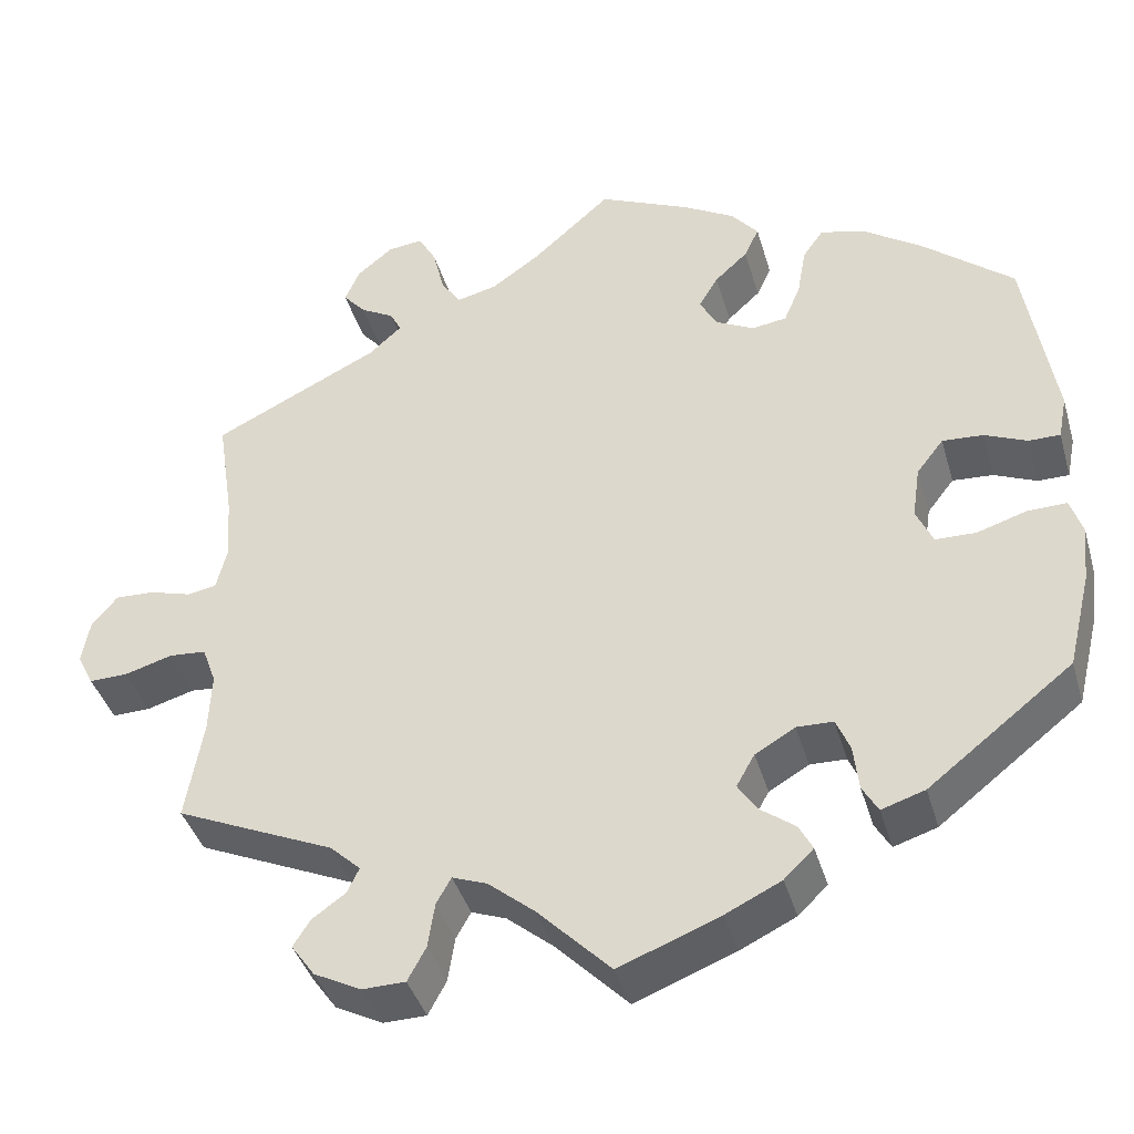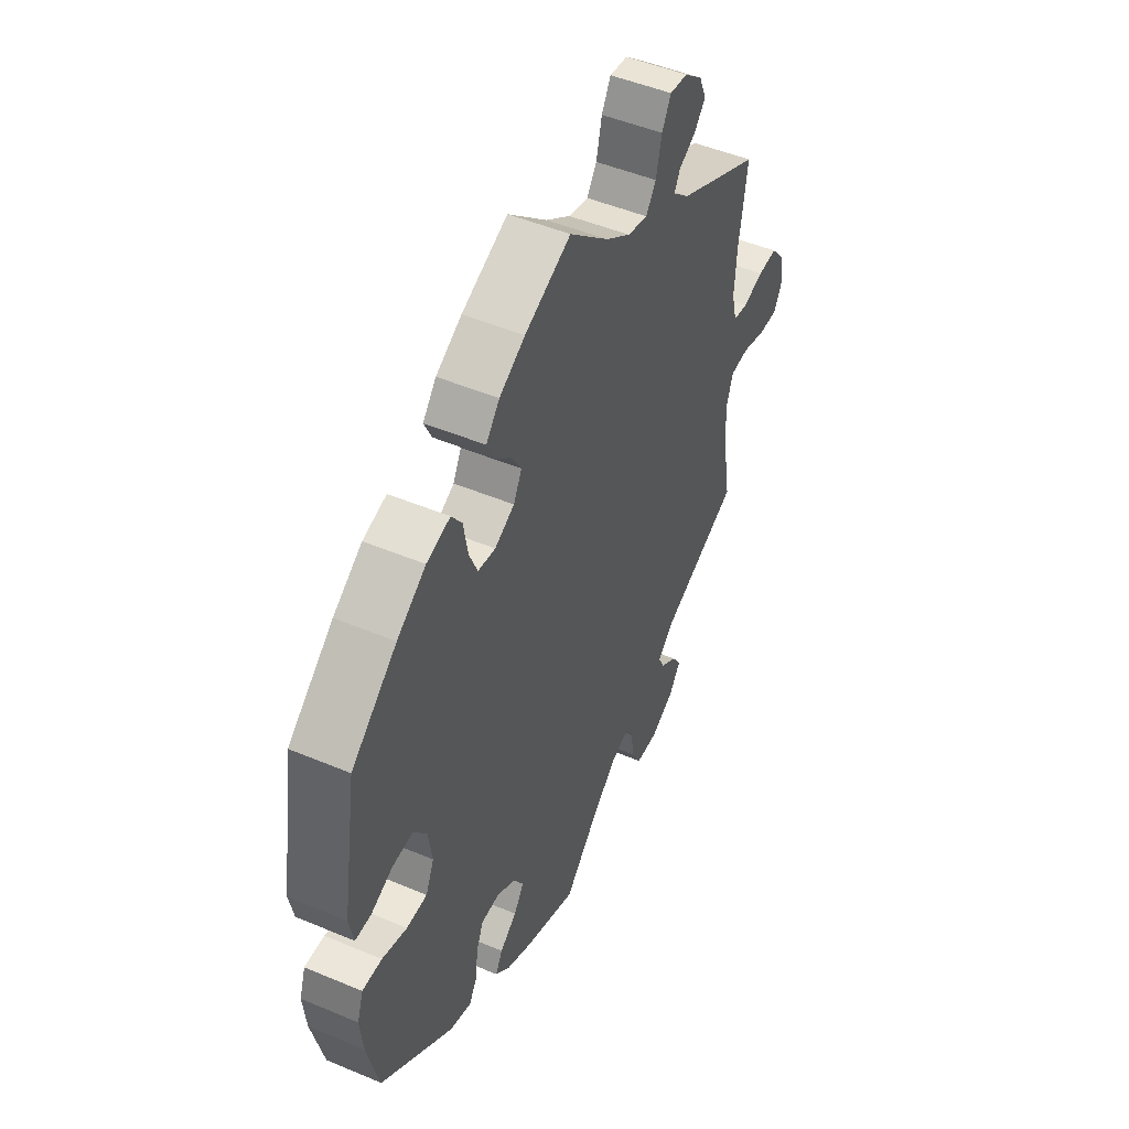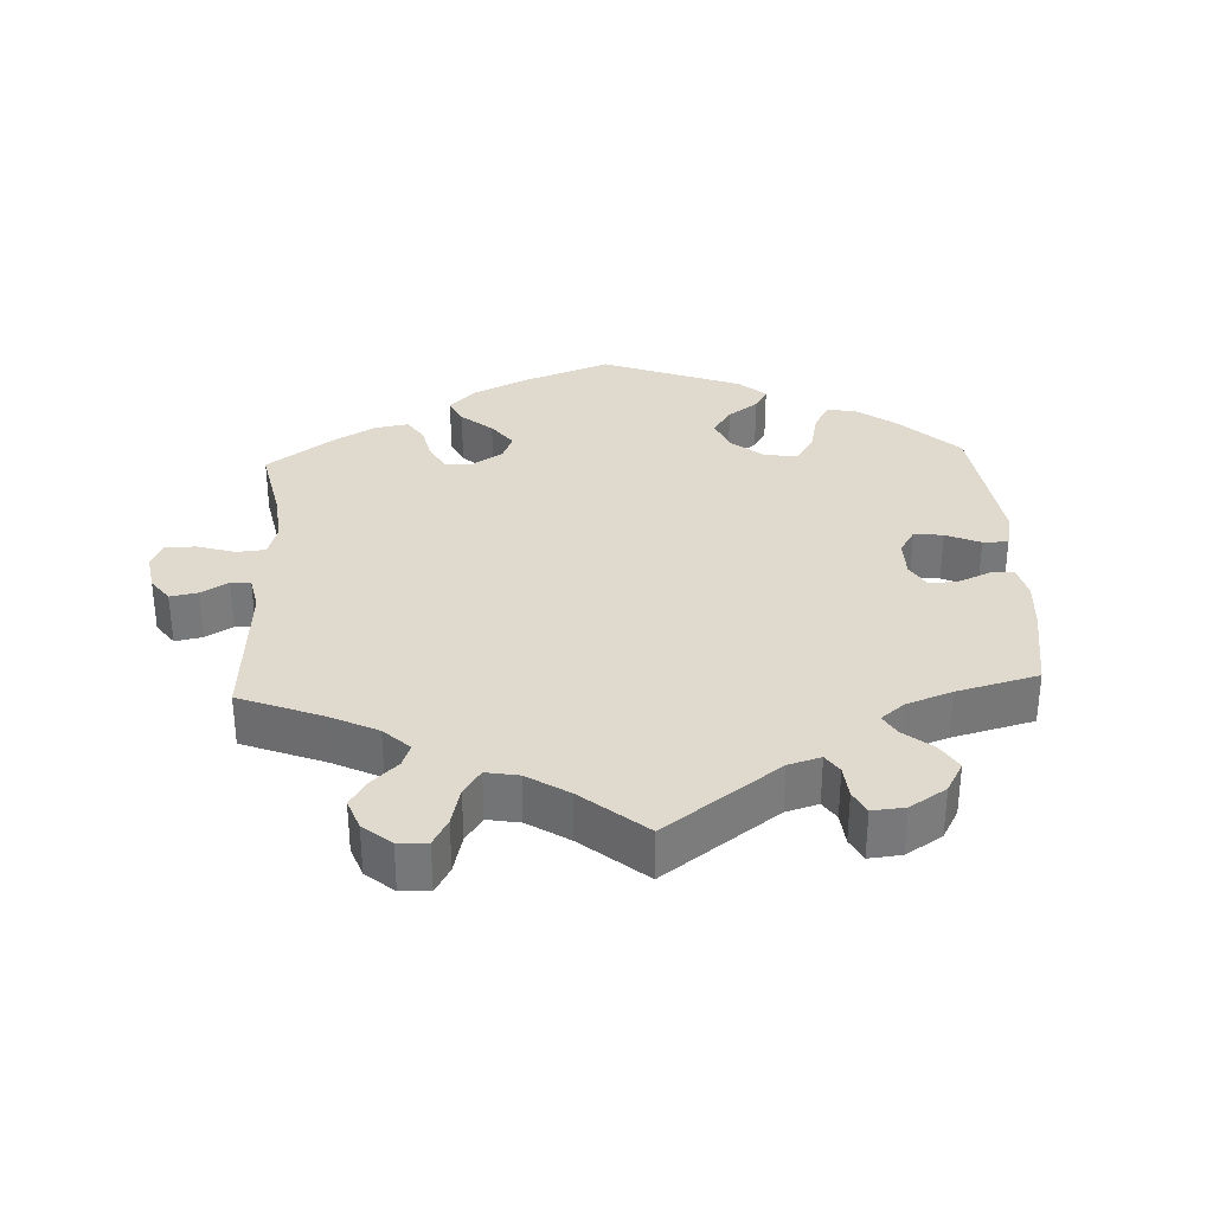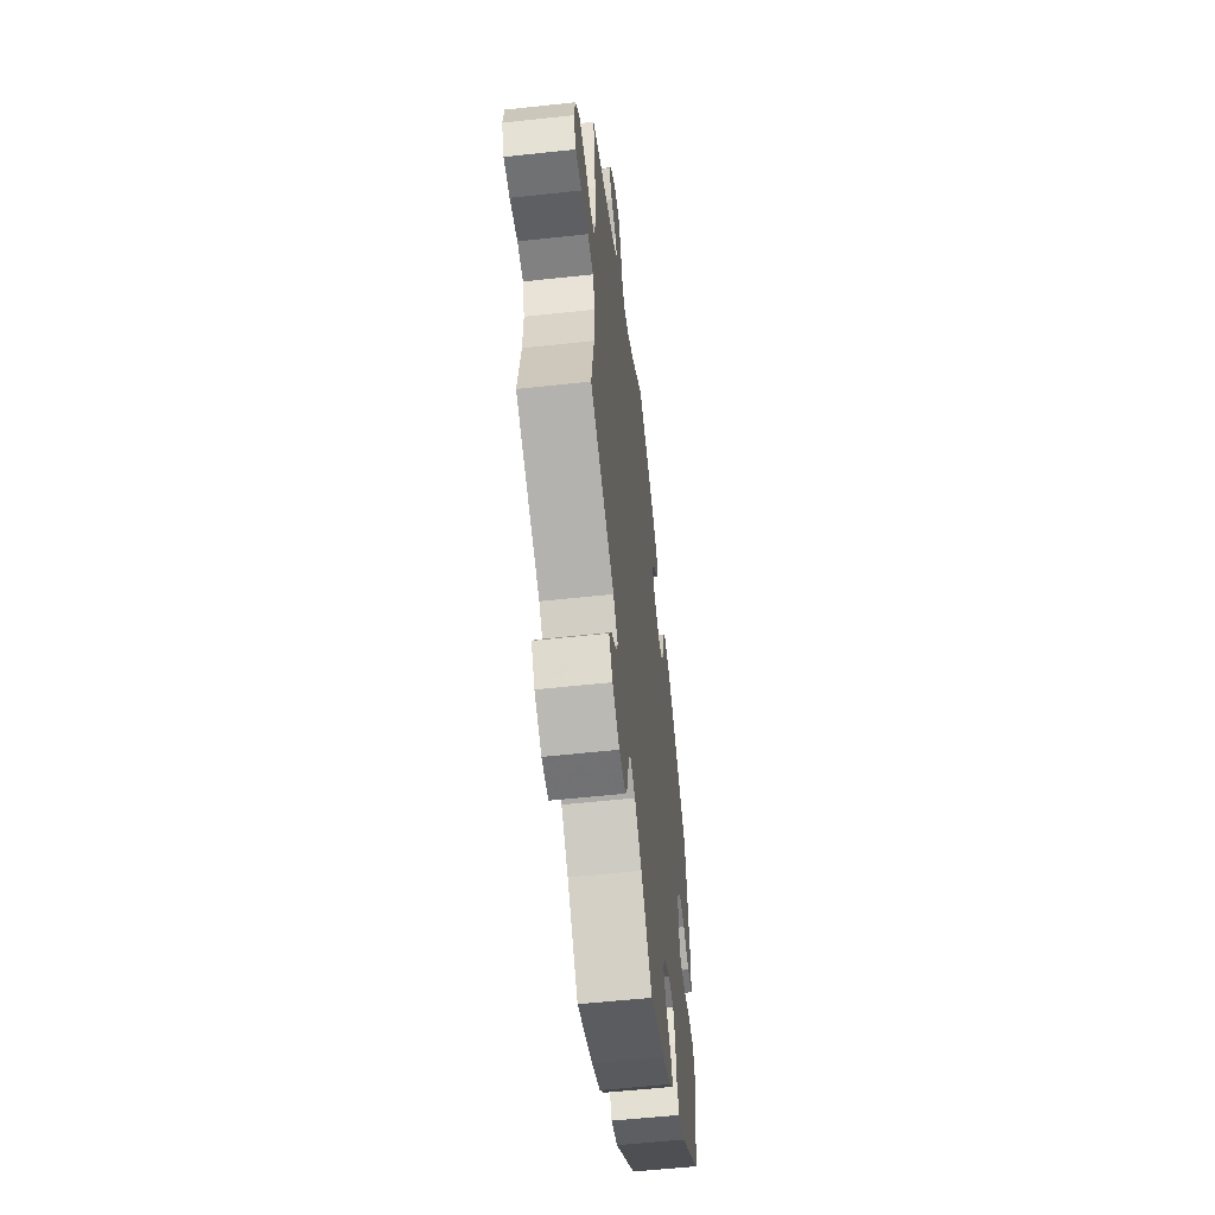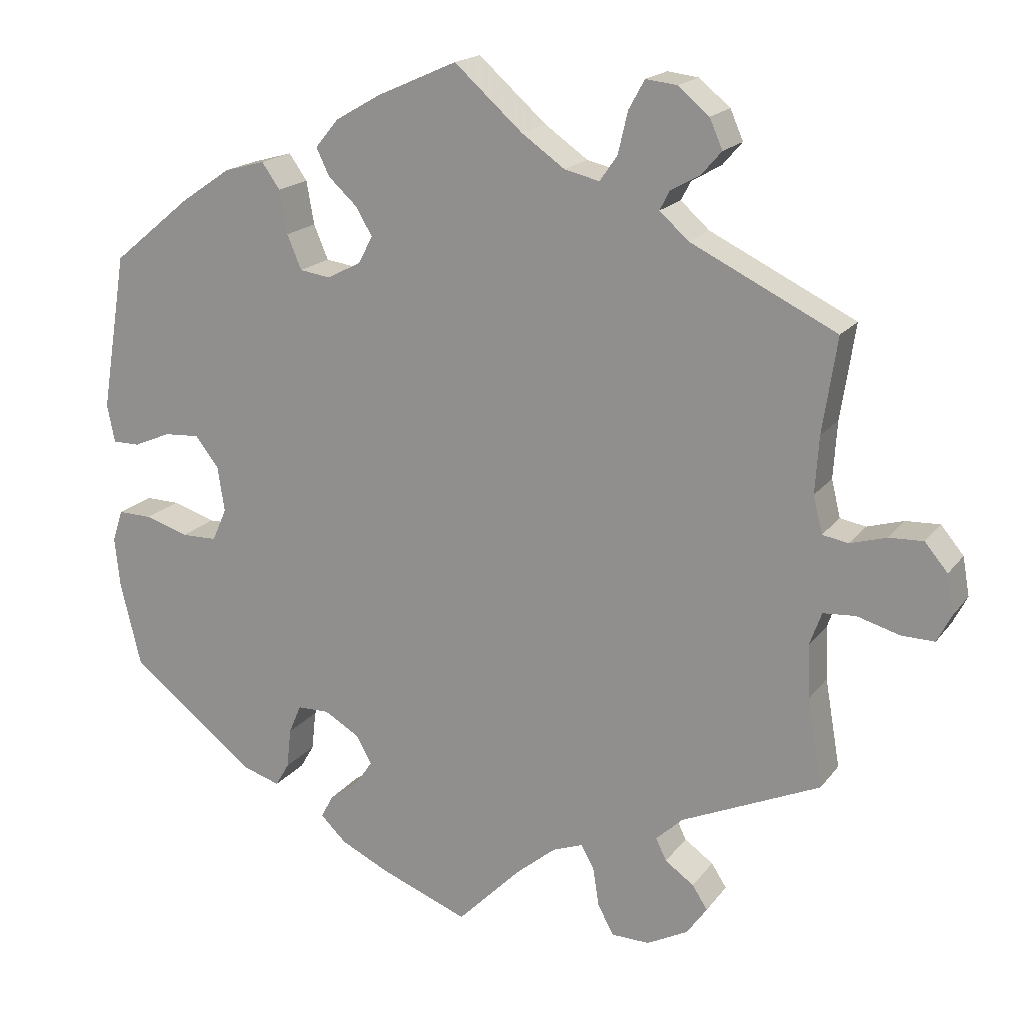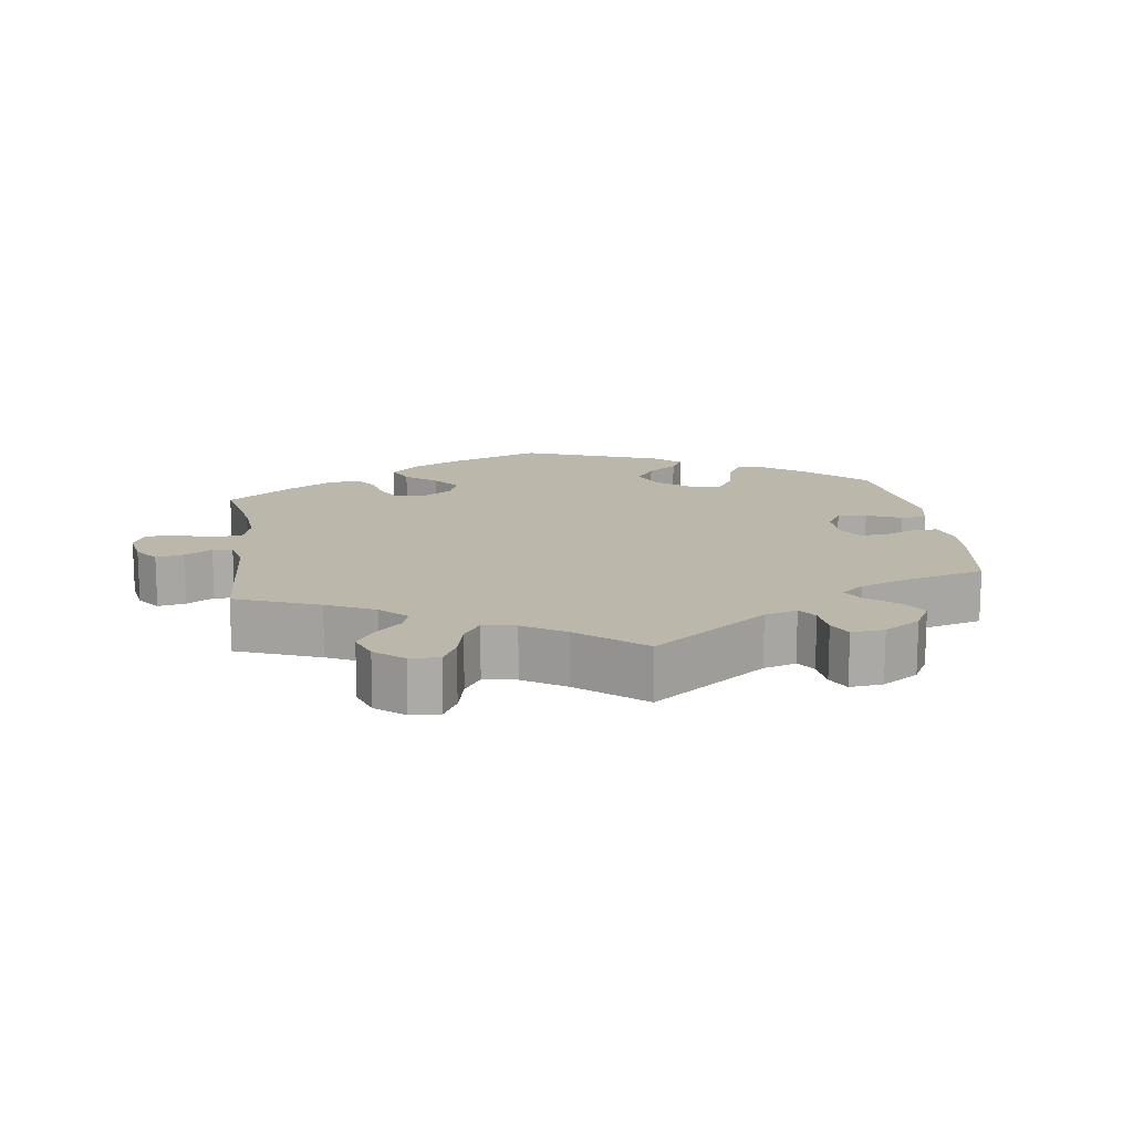
<metadata>
{"format":"obj","ext":"obj","renderer":"f3d","projection":"perspective","resolution":1024,"background":"white","views":[{"elev":-40.2,"azim":-164.2,"up":"+Z"},{"elev":48.7,"azim":-64.9,"up":"+Z"},{"elev":32.9,"azim":117.2,"up":"+Y"},{"elev":-56.5,"azim":96.5,"up":"+Z"},{"elev":18.1,"azim":25.1,"up":"+Z"},{"elev":14.5,"azim":111.8,"up":"+Y"}]}
</metadata>
<code>
v -0.396 0.07 0.375
v -0.33 0.07 0.42
v -0.276 0.07 0.435
v -0.252 0.07 0.401
v -0.242 0.07 0.344
v -0.223 0.07 0.299
v -0.183 0.07 0.293
v -0.138 0.07 0.316
v -0.119 0.07 0.352
v -0.141 0.07 0.389
v -0.179 0.07 0.424
v -0.196 0.07 0.46
v -0.165 0.07 0.497
v -0.106 0.07 0.531
v 0 0.07 0.578
v 0.09 0.07 0.498
v 0.147 0.07 0.458
v 0.193 0.07 0.447
v 0.216 0.07 0.48
v 0.229 0.07 0.535
v 0.25 0.07 0.573
v 0.291 0.07 0.568
v 0.332 0.07 0.534
v 0.349 0.07 0.495
v 0.323 0.07 0.465
v 0.284 0.07 0.443
v 0.271 0.07 0.418
v 0.309 0.07 0.384
v 0.501 0.07 0.29
v 0.482 0.07 0.165
v 0.477 0.07 0.09
v 0.489 0.07 0.041
v 0.523 0.07 0.035
v 0.571 0.07 0.049
v 0.616 0.07 0.051
v 0.646 0.07 0.015
v 0.655 0.07 -0.036
v 0.636 0.07 -0.073
v 0.592 0.07 -0.072
v 0.537 0.07 -0.056
v 0.494 0.07 -0.059
v 0.478 0.07 -0.103
v 0.481 0.07 -0.173
v 0.501 0.07 -0.289
v 0.318 0.07 -0.37
v 0.283 0.07 -0.403
v 0.297 0.07 -0.432
v 0.335 0.07 -0.459
v 0.355 0.07 -0.49
v 0.328 0.07 -0.528
v 0.274 0.07 -0.556
v 0.224 0.07 -0.555
v 0.203 0.07 -0.516
v 0.195 0.07 -0.464
v 0.178 0.07 -0.434
v 0.138 0.07 -0.449
v 0.085 0.07 -0.493
v 0.001 0.07 -0.578
v -0.115 0.07 -0.533
v -0.179 0.07 -0.502
v -0.213 0.07 -0.469
v -0.197 0.07 -0.439
v -0.158 0.07 -0.41
v -0.135 0.07 -0.376
v -0.156 0.07 -0.339
v -0.202 0.07 -0.312
v -0.244 0.07 -0.313
v -0.26 0.07 -0.351
v -0.266 0.07 -0.404
v -0.284 0.07 -0.435
v -0.334 0.07 -0.419
v -0.5 0.07 -0.289
v -0.527 0.07 -0.178
v -0.534 0.07 -0.112
v -0.52 0.07 -0.07
v -0.475 0.07 -0.071
v -0.418 0.07 -0.089
v -0.371 0.07 -0.088
v -0.352 0.07 -0.045
v -0.361 0.07 0.015
v -0.392 0.07 0.055
v -0.439 0.07 0.052
v -0.488 0.07 0.031
v -0.524 0.07 0.031
v -0.534 0.07 0.081
v -0.5 0.07 0.289
v -0.396 0 0.375
v -0.33 0 0.42
v -0.276 0 0.435
v -0.252 0 0.401
v -0.242 0 0.344
v -0.223 0 0.299
v -0.183 0 0.293
v -0.138 0 0.316
v -0.119 0 0.352
v -0.141 0 0.389
v -0.179 0 0.424
v -0.196 0 0.46
v -0.165 0 0.497
v -0.106 0 0.531
v 0 0 0.578
v 0.09 0 0.498
v 0.147 0 0.458
v 0.193 0 0.447
v 0.216 0 0.48
v 0.229 0 0.535
v 0.25 0 0.573
v 0.291 0 0.568
v 0.332 0 0.534
v 0.349 0 0.495
v 0.323 0 0.465
v 0.284 0 0.443
v 0.271 0 0.418
v 0.309 0 0.384
v 0.501 0 0.29
v 0.482 0 0.165
v 0.477 0 0.09
v 0.489 0 0.041
v 0.523 0 0.035
v 0.571 0 0.049
v 0.616 0 0.051
v 0.646 0 0.015
v 0.655 0 -0.036
v 0.636 0 -0.073
v 0.592 0 -0.072
v 0.537 0 -0.056
v 0.494 0 -0.059
v 0.478 0 -0.103
v 0.481 0 -0.173
v 0.501 0 -0.289
v 0.318 0 -0.37
v 0.283 0 -0.403
v 0.297 0 -0.432
v 0.335 0 -0.459
v 0.355 0 -0.49
v 0.328 0 -0.528
v 0.274 0 -0.556
v 0.224 0 -0.555
v 0.203 0 -0.516
v 0.195 0 -0.464
v 0.178 0 -0.434
v 0.138 0 -0.449
v 0.085 0 -0.493
v 0.001 0 -0.578
v -0.115 0 -0.533
v -0.179 0 -0.502
v -0.213 0 -0.469
v -0.197 0 -0.439
v -0.158 0 -0.41
v -0.135 0 -0.376
v -0.156 0 -0.339
v -0.202 0 -0.312
v -0.244 0 -0.313
v -0.26 0 -0.351
v -0.266 0 -0.404
v -0.284 0 -0.435
v -0.334 0 -0.419
v -0.5 0 -0.289
v -0.527 0 -0.178
v -0.534 0 -0.112
v -0.52 0 -0.07
v -0.475 0 -0.071
v -0.418 0 -0.089
v -0.371 0 -0.088
v -0.352 0 -0.045
v -0.361 0 0.015
v -0.392 0 0.055
v -0.439 0 0.052
v -0.488 0 0.031
v -0.524 0 0.031
v -0.534 0 0.081
v -0.5 0 0.289
f 82 83 84 85
f 81 82 85 86
f 80 81 86 1
f 74 75 76 77
f 74 77 78
f 73 74 78
f 72 73 78
f 71 72 78
f 68 69 70 71
f 67 68 71 78
f 66 67 78 79
f 60 61 62 63
f 60 63 64
f 57 58 59 60
f 56 57 60 64
f 55 56 64 65
f 51 52 53 54
f 51 54 55
f 50 51 55
f 47 48 49 50
f 46 47 50 55
f 45 46 55 65
f 43 44 45 65
f 37 38 39 40
f 37 40 41
f 36 37 41
f 33 34 35 36
f 33 36 41
f 32 33 41 42
f 28 29 30
f 27 28 30 31
f 23 24 25 26
f 21 22 23 26
f 19 20 21 26
f 18 19 26 27
f 17 18 27 31
f 13 14 15 16
f 10 11 12 13
f 9 10 13 16
f 8 9 16 17
f 2 3 4 5
f 2 5 6
f 1 2 6
f 80 1 6
f 79 80 6 7
f 42 43 65 66
f 32 42 66 79
f 17 31 32 79
f 7 8 17 79
f 171 170 169 168
f 172 171 168 167
f 87 172 167 166
f 163 162 161 160
f 164 163 160
f 164 160 159
f 164 159 158
f 164 158 157
f 157 156 155 154
f 164 157 154 153
f 165 164 153 152
f 149 148 147 146
f 150 149 146
f 146 145 144 143
f 150 146 143 142
f 151 150 142 141
f 140 139 138 137
f 141 140 137
f 141 137 136
f 136 135 134 133
f 141 136 133 132
f 151 141 132 131
f 151 131 130 129
f 126 125 124 123
f 127 126 123
f 127 123 122
f 122 121 120 119
f 127 122 119
f 128 127 119 118
f 116 115 114
f 117 116 114 113
f 112 111 110 109
f 112 109 108 107
f 112 107 106 105
f 113 112 105 104
f 117 113 104 103
f 102 101 100 99
f 99 98 97 96
f 102 99 96 95
f 103 102 95 94
f 91 90 89 88
f 92 91 88
f 92 88 87
f 92 87 166
f 93 92 166 165
f 152 151 129 128
f 165 152 128 118
f 165 118 117 103
f 165 103 94 93
f 1 87 88 2
f 2 88 89 3
f 3 89 90 4
f 4 90 91 5
f 5 91 92 6
f 6 92 93 7
f 7 93 94 8
f 8 94 95 9
f 9 95 96 10
f 10 96 97 11
f 11 97 98 12
f 12 98 99 13
f 13 99 100 14
f 14 100 101 15
f 15 101 102 16
f 16 102 103 17
f 17 103 104 18
f 18 104 105 19
f 19 105 106 20
f 20 106 107 21
f 21 107 108 22
f 22 108 109 23
f 23 109 110 24
f 24 110 111 25
f 25 111 112 26
f 26 112 113 27
f 27 113 114 28
f 28 114 115 29
f 29 115 116 30
f 30 116 117 31
f 31 117 118 32
f 32 118 119 33
f 33 119 120 34
f 34 120 121 35
f 35 121 122 36
f 36 122 123 37
f 37 123 124 38
f 38 124 125 39
f 39 125 126 40
f 40 126 127 41
f 41 127 128 42
f 42 128 129 43
f 43 129 130 44
f 44 130 131 45
f 45 131 132 46
f 46 132 133 47
f 47 133 134 48
f 48 134 135 49
f 49 135 136 50
f 50 136 137 51
f 51 137 138 52
f 52 138 139 53
f 53 139 140 54
f 54 140 141 55
f 55 141 142 56
f 56 142 143 57
f 57 143 144 58
f 58 144 145 59
f 59 145 146 60
f 60 146 147 61
f 61 147 148 62
f 62 148 149 63
f 63 149 150 64
f 64 150 151 65
f 65 151 152 66
f 66 152 153 67
f 67 153 154 68
f 68 154 155 69
f 69 155 156 70
f 70 156 157 71
f 71 157 158 72
f 72 158 159 73
f 73 159 160 74
f 74 160 161 75
f 75 161 162 76
f 76 162 163 77
f 77 163 164 78
f 78 164 165 79
f 79 165 166 80
f 80 166 167 81
f 81 167 168 82
f 82 168 169 83
f 83 169 170 84
f 84 170 171 85
f 85 171 172 86
f 86 172 87 1

</code>
